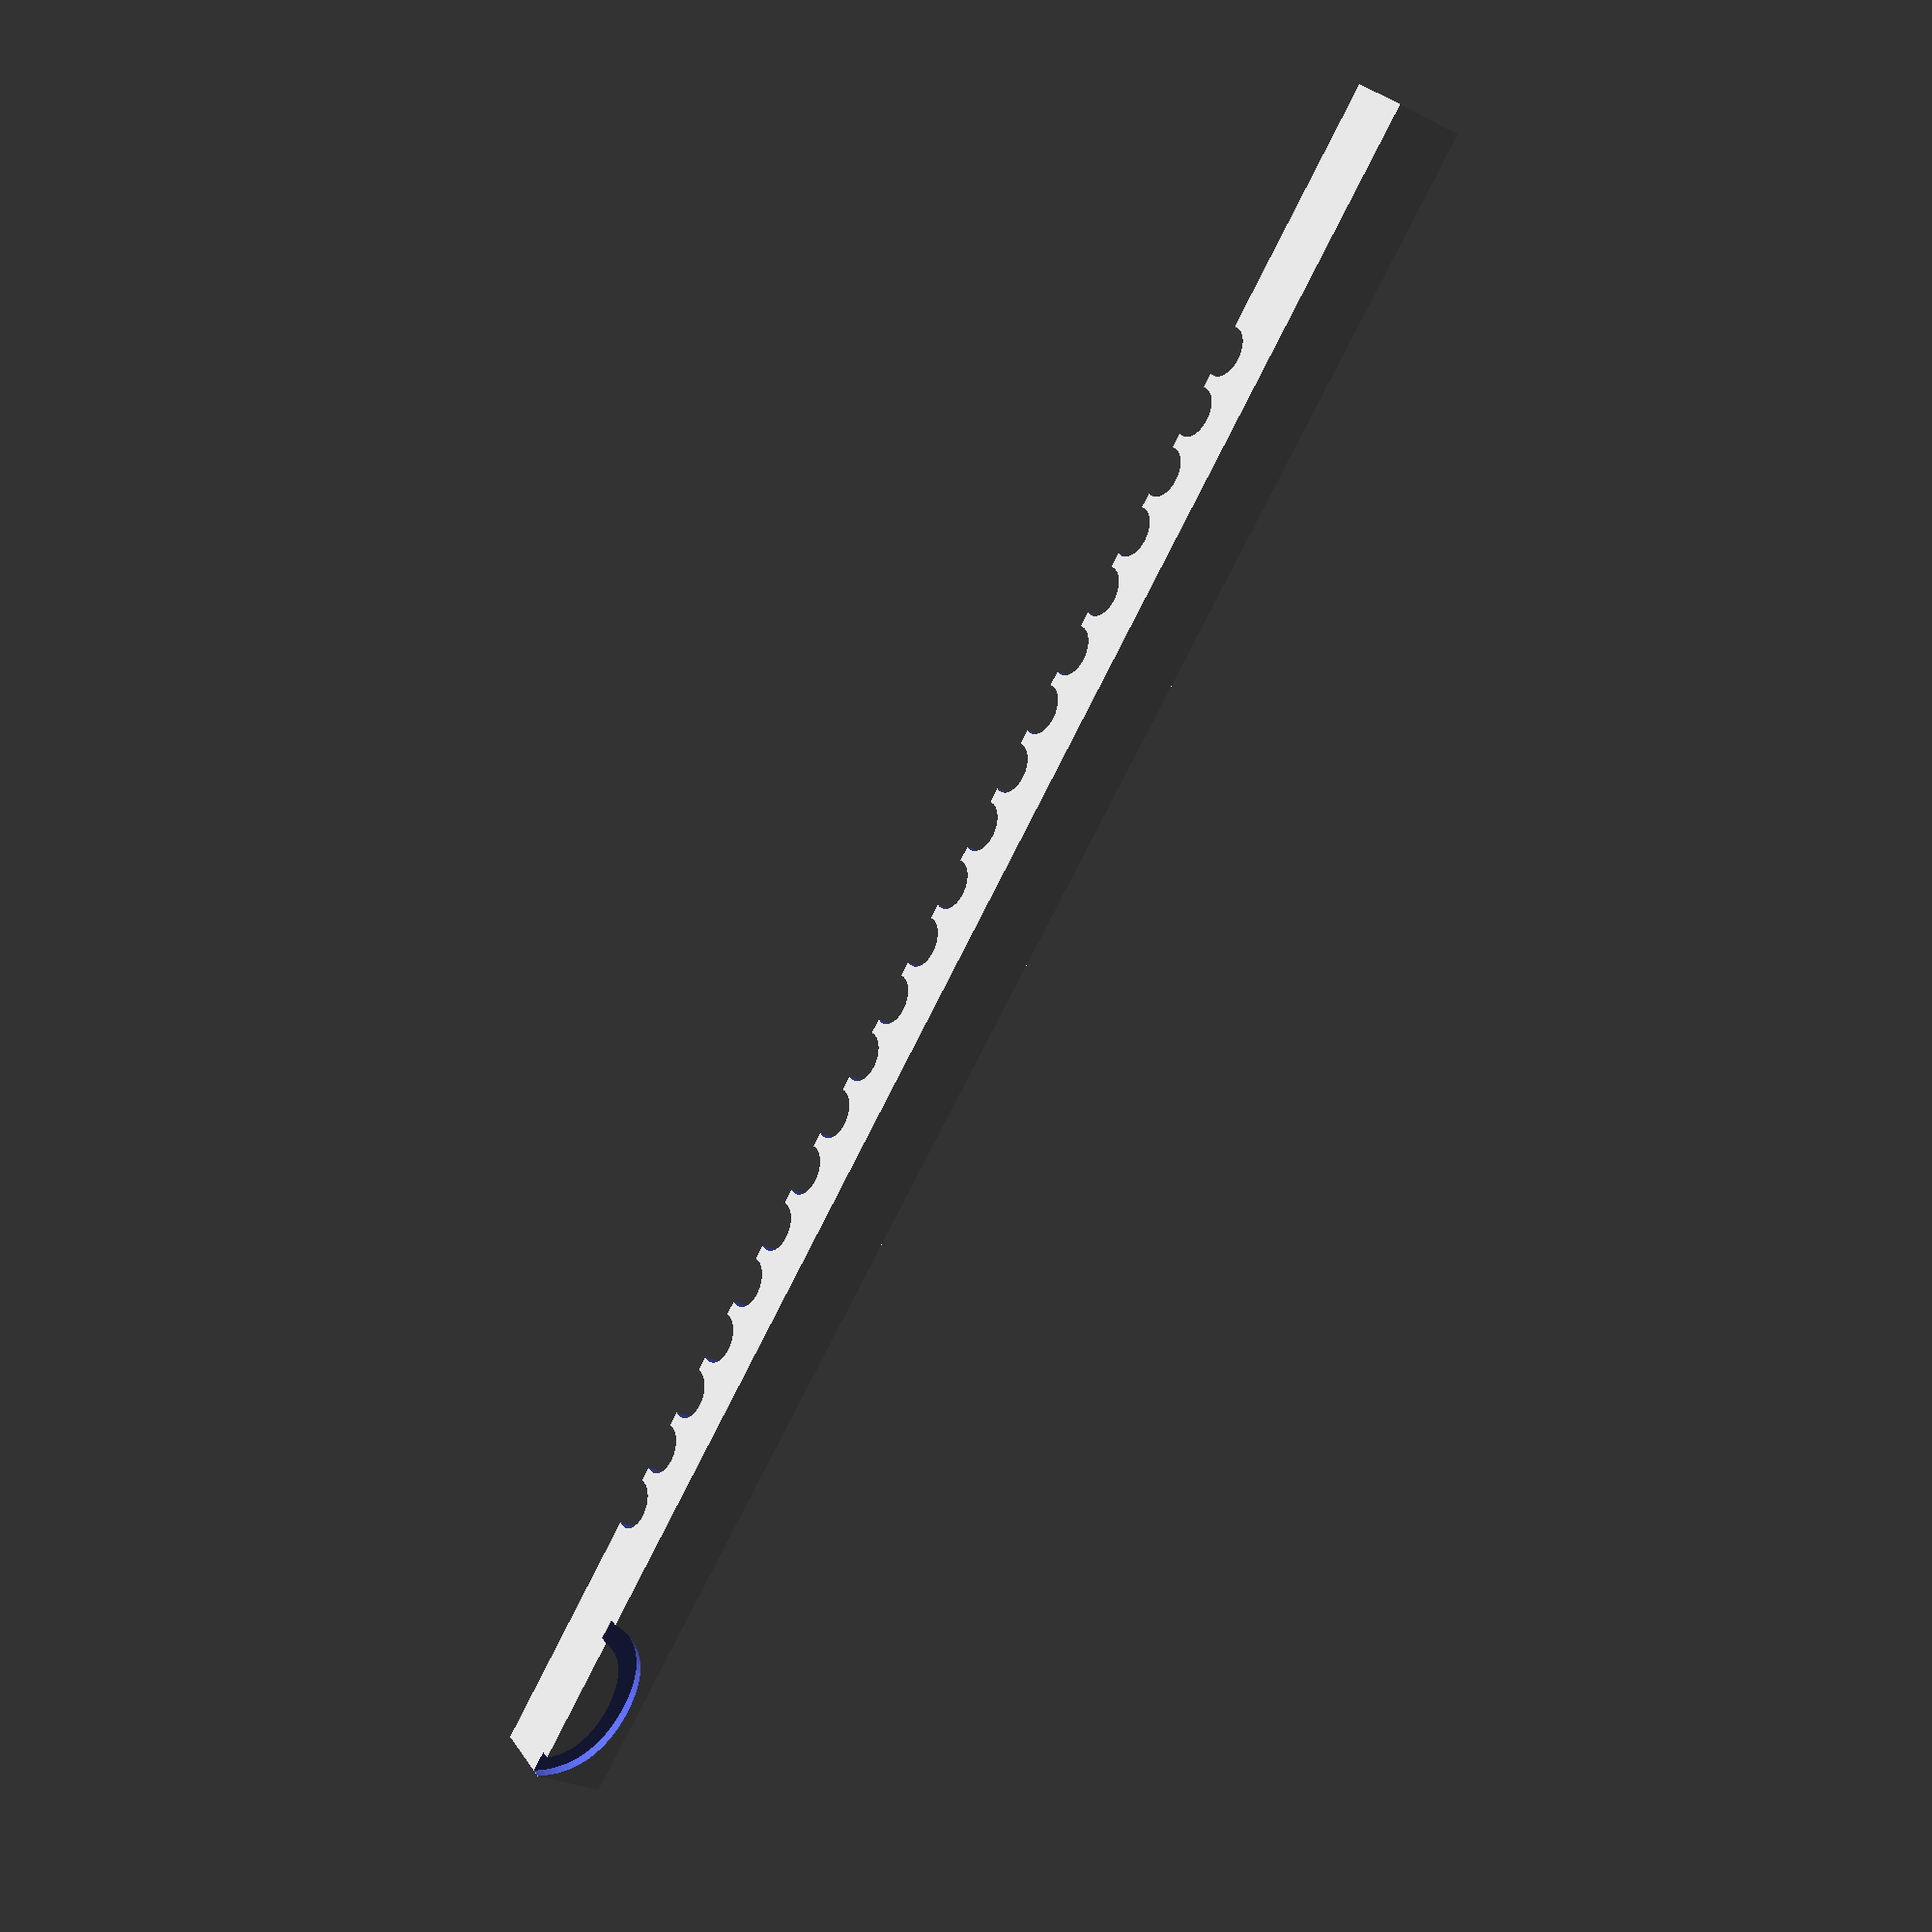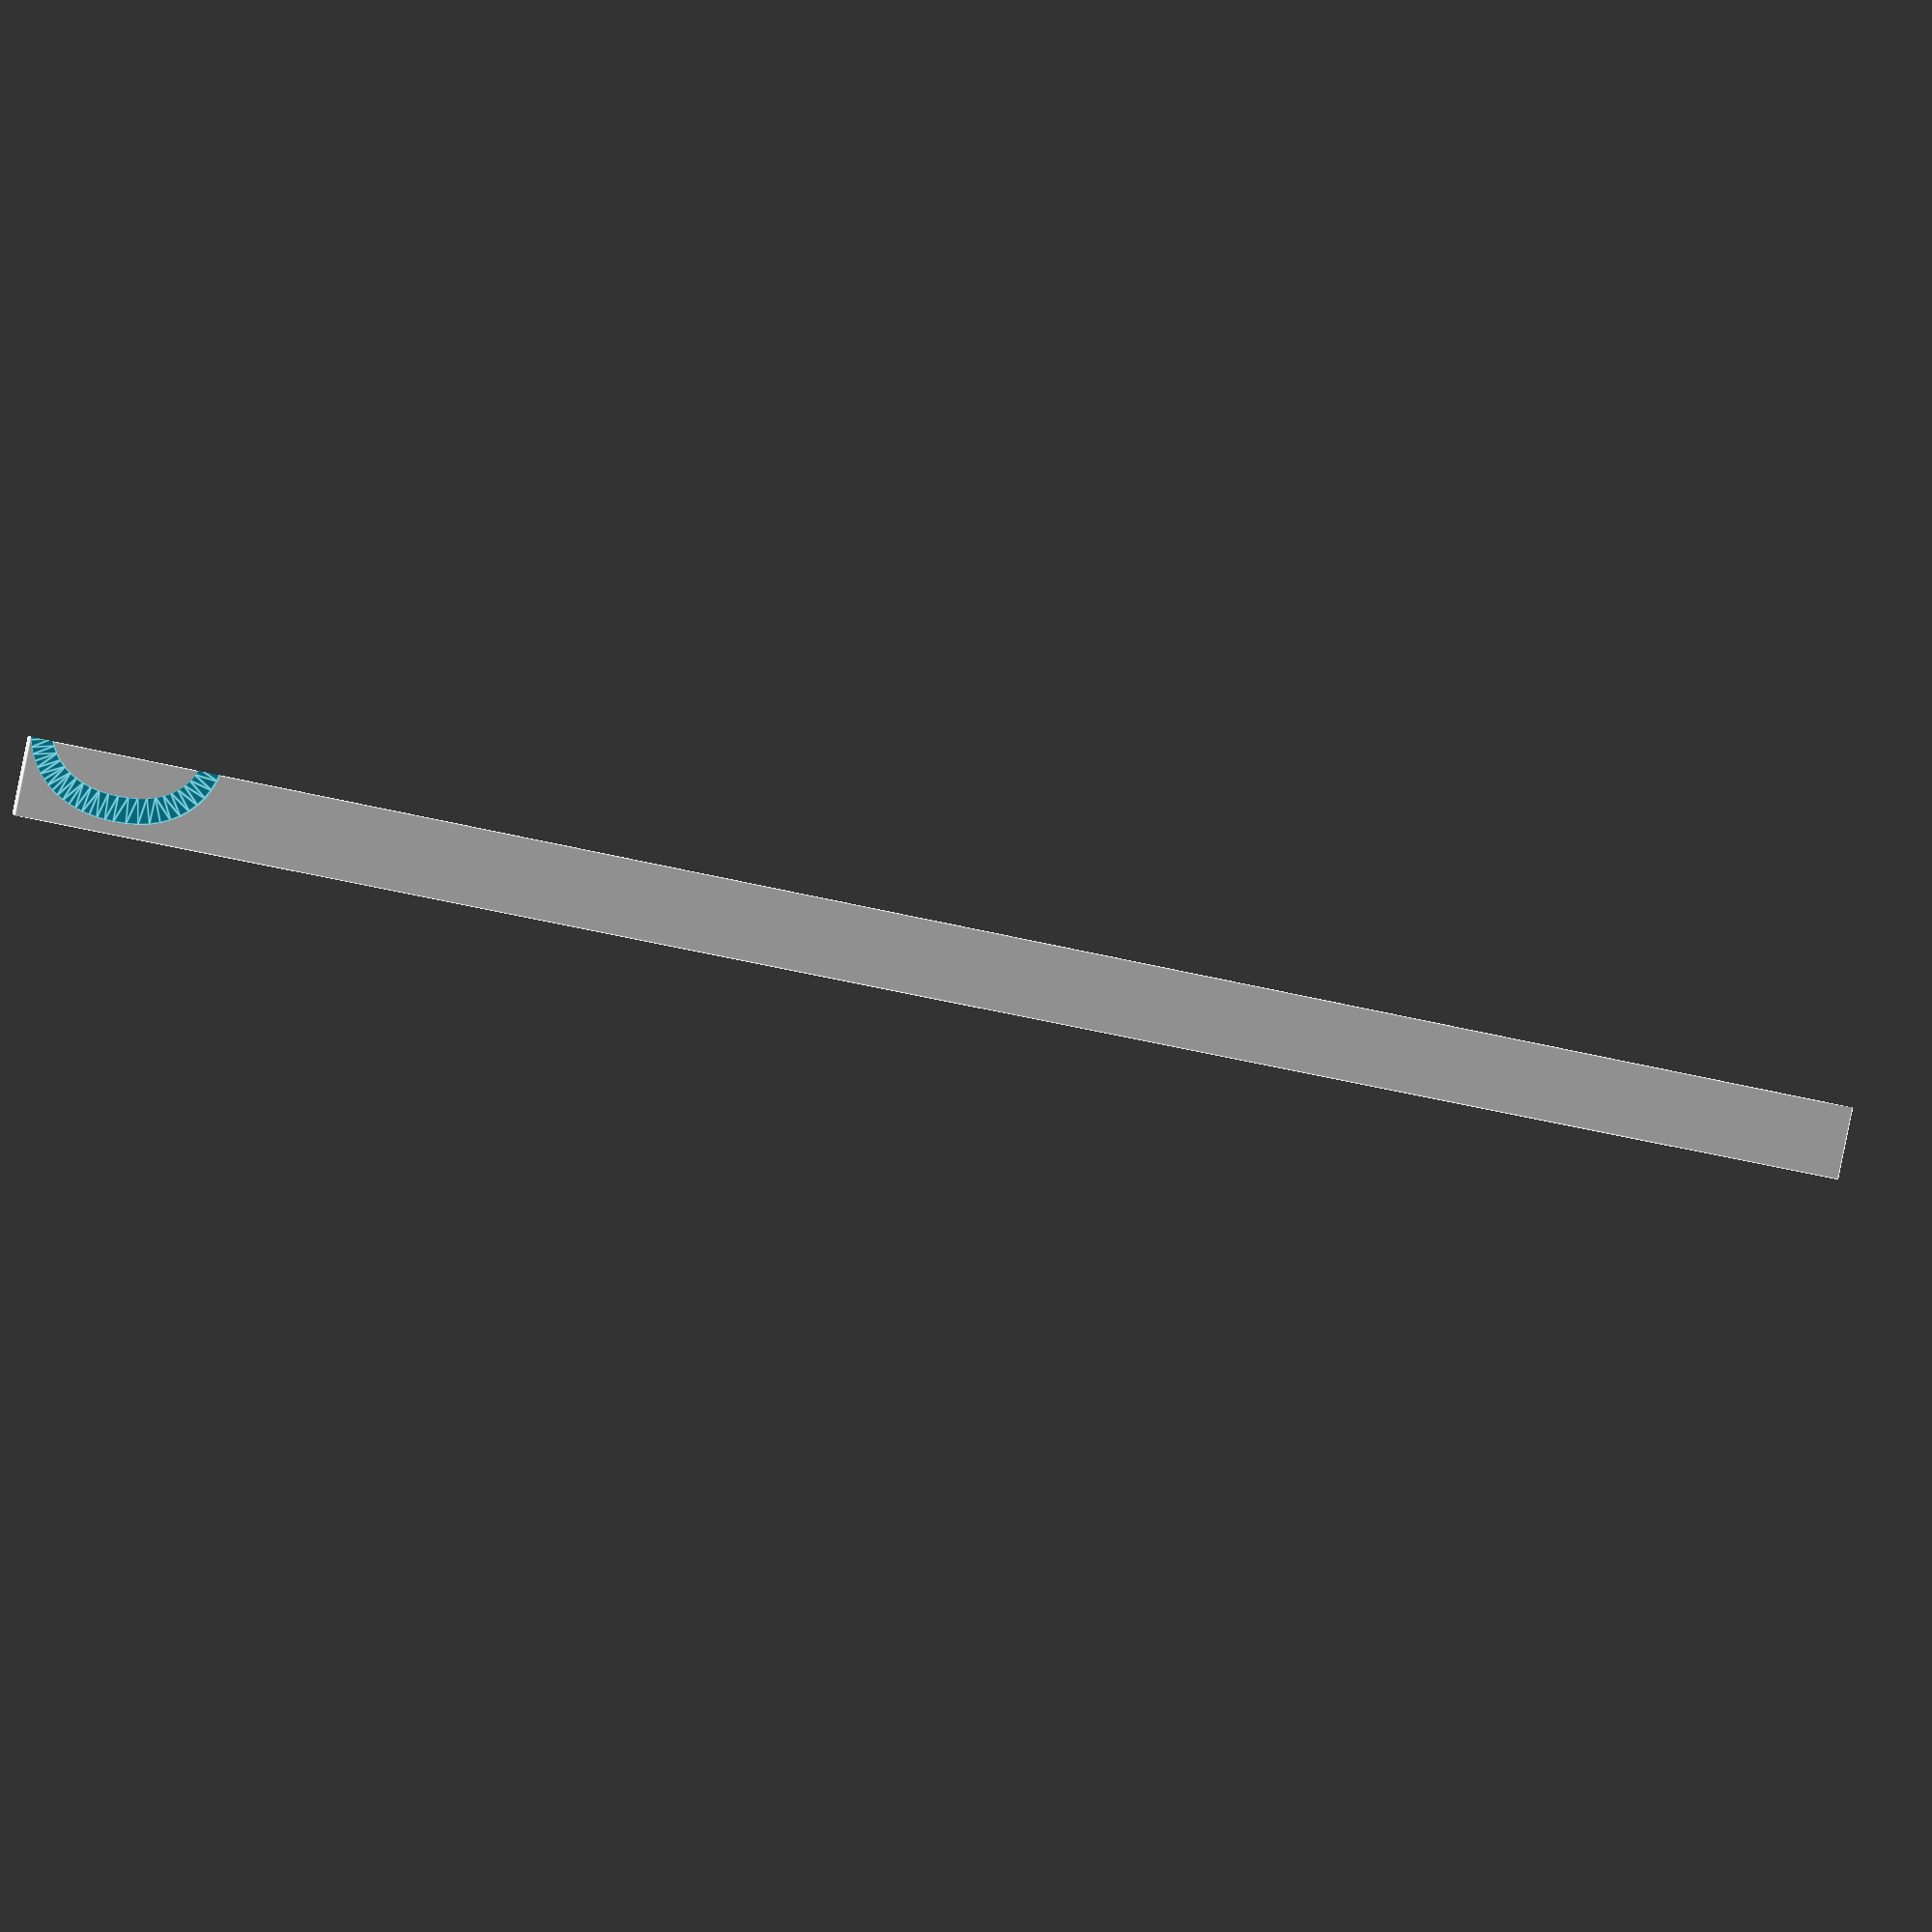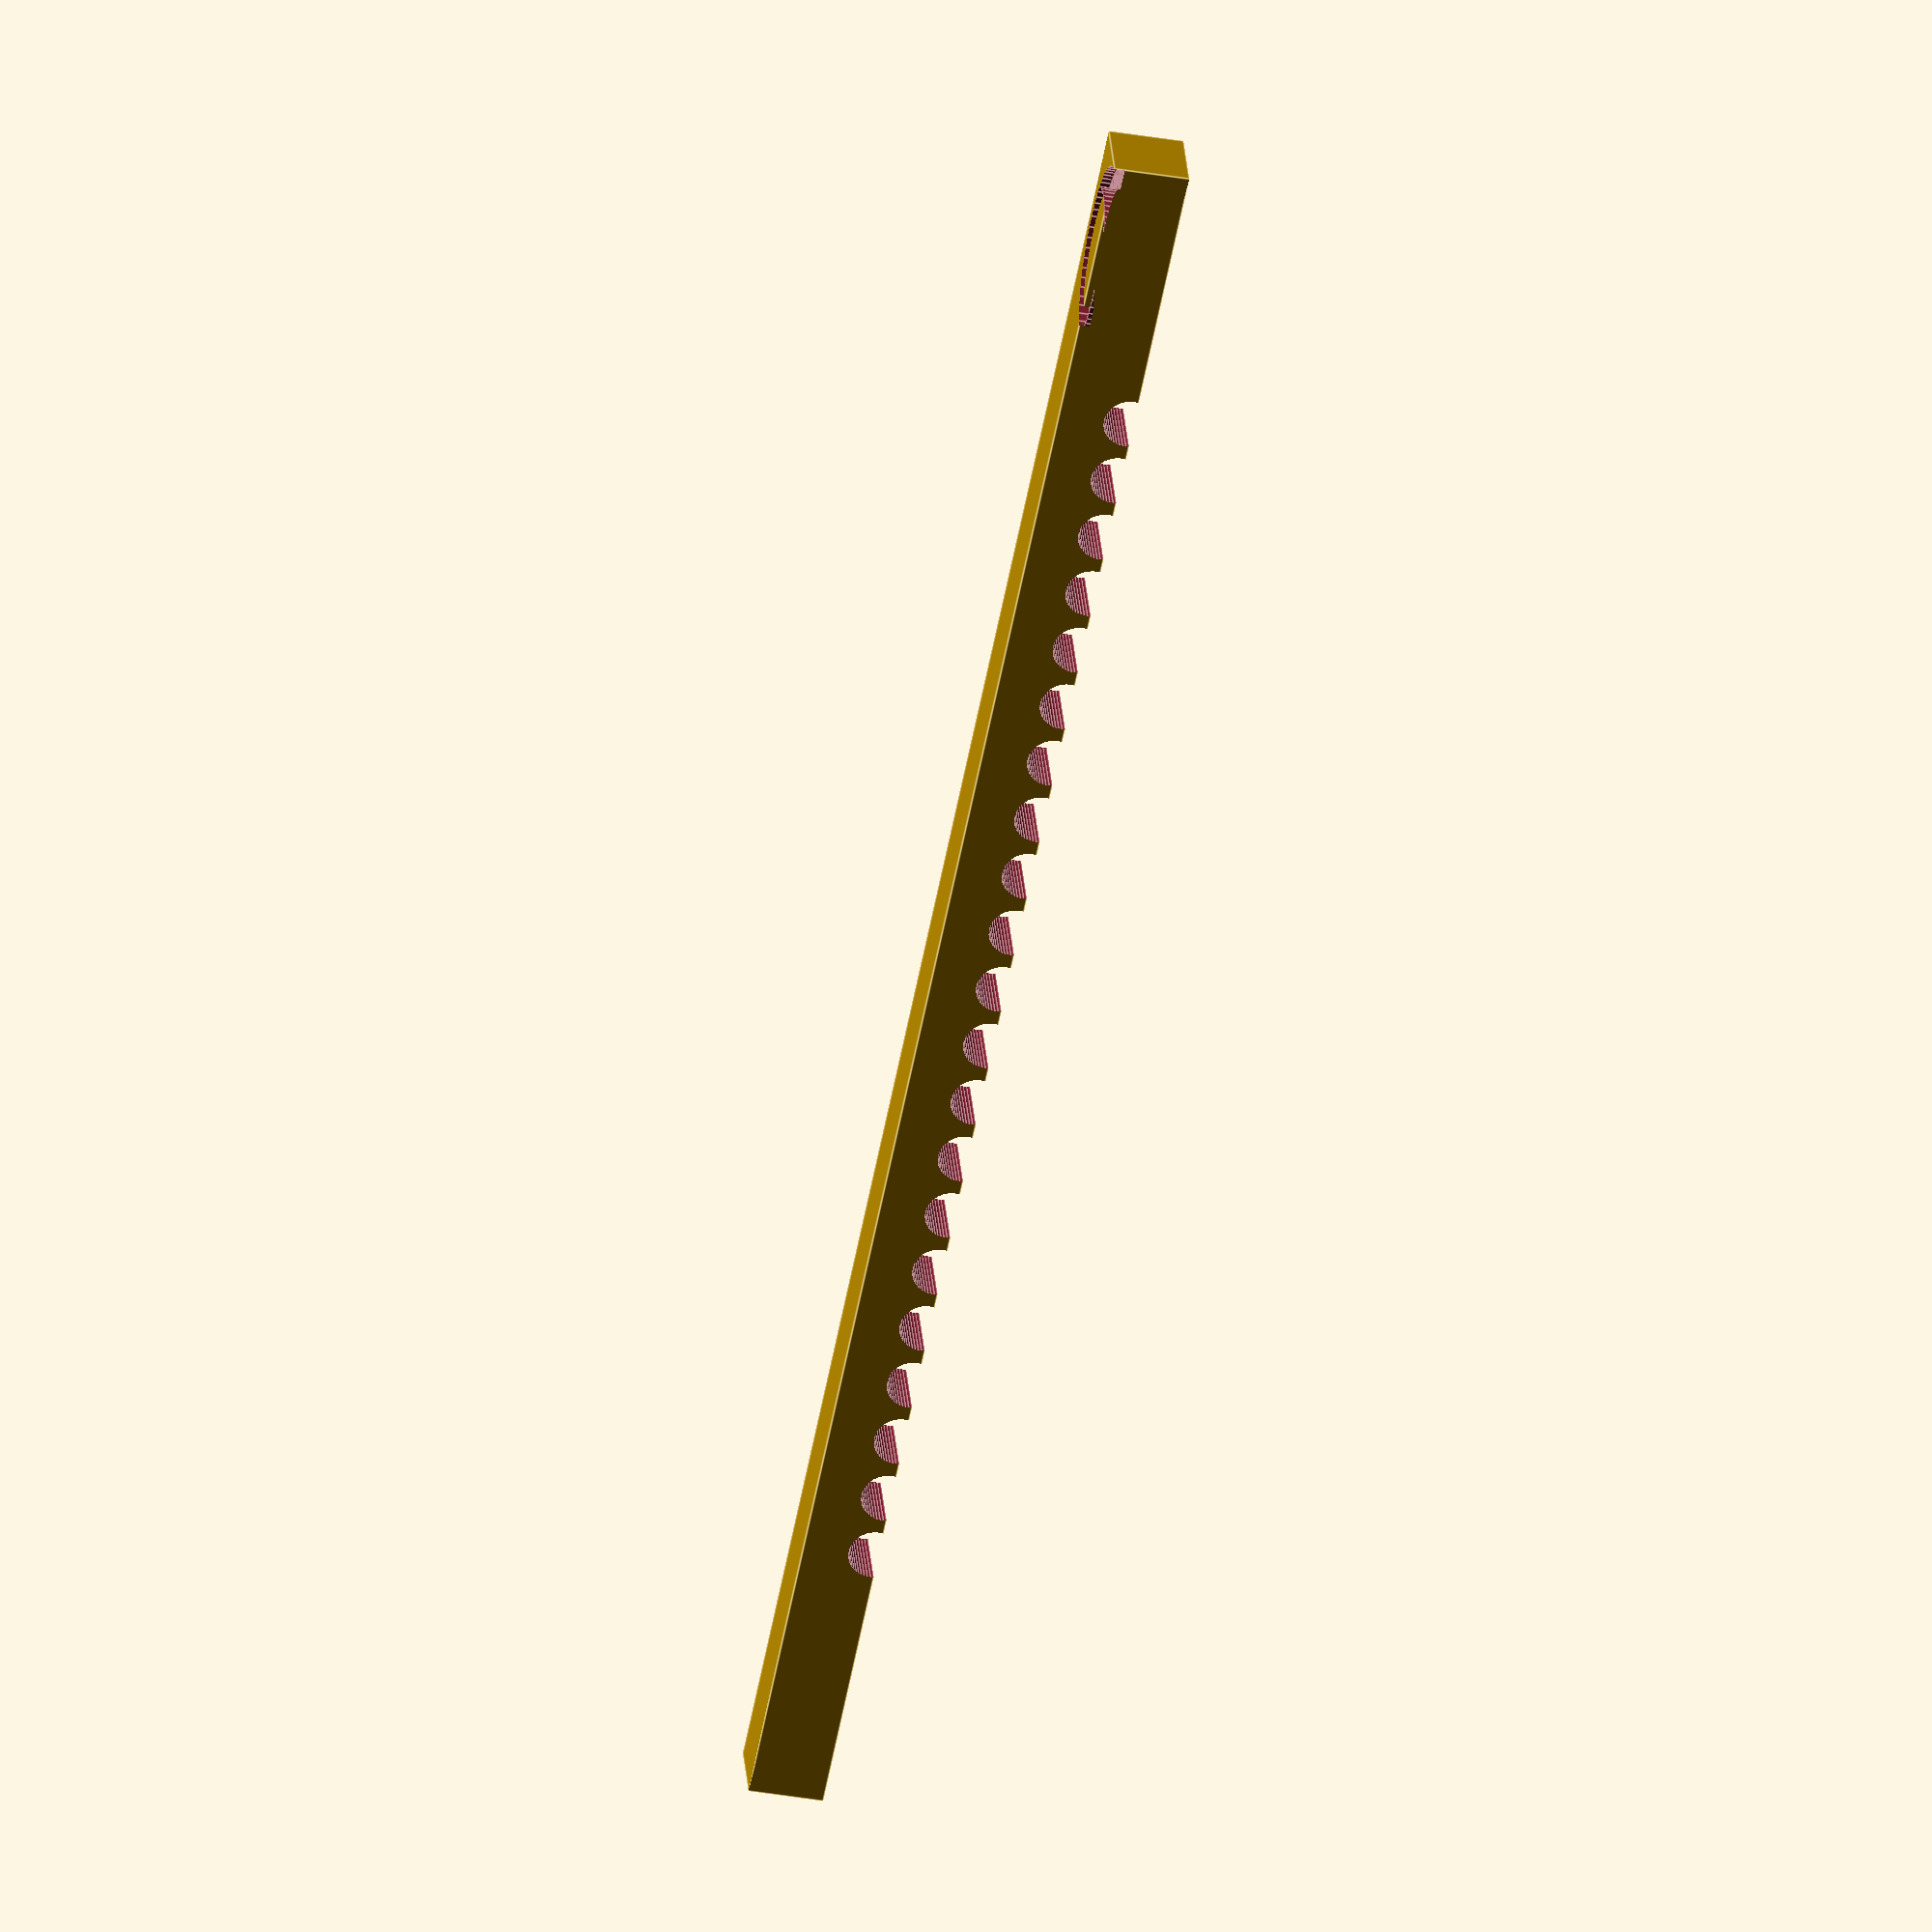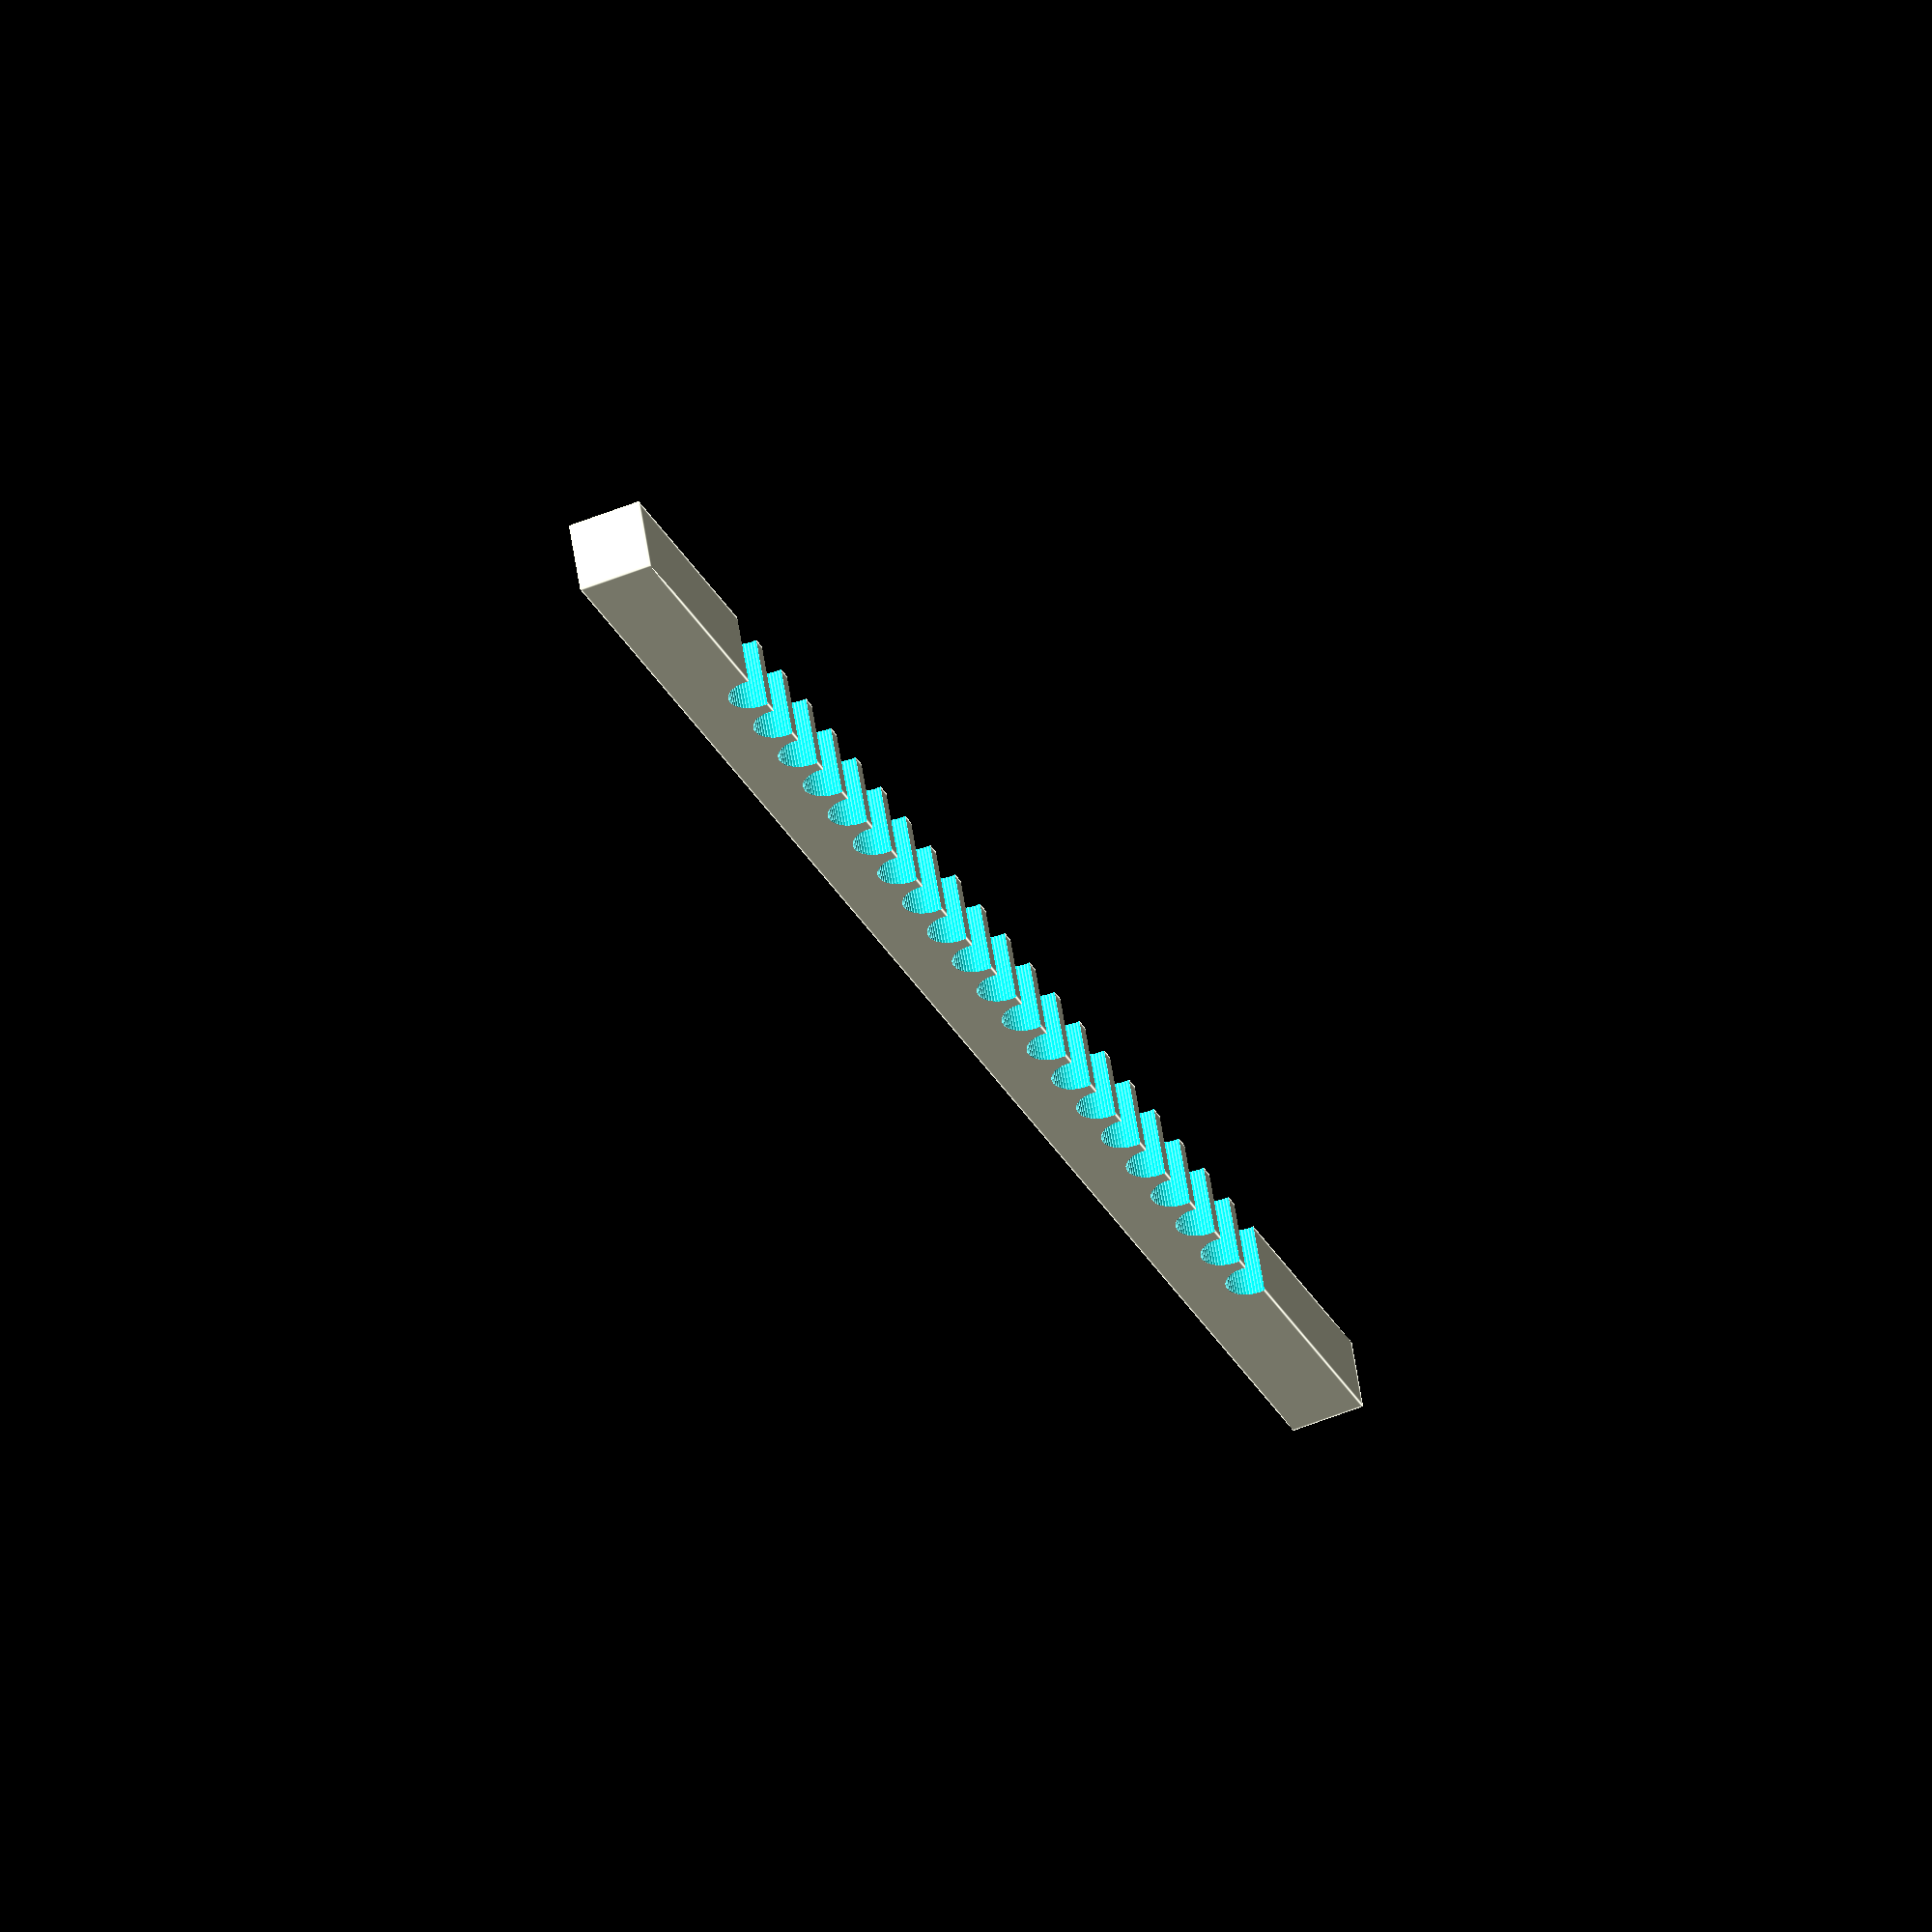
<openscad>
//units mm
holes = 20;
sides = 15;
x = 4;

z= 4;
cable= 2.7;
spacing = .75;
y= holes * (cable +spacing)+ sides*2;
$fn=50;

difference(){
    cube([x, y, z]);
    for(i=[0:20]){
        yy = (cable + spacing) * i;
        translate([-1,sides +yy,z-.25])
        rotate([0,90,0])
        cylinder(d=cable,h=20);
        }
        text("OpenSCAD", font = "Liberation Sans");
}
</openscad>
<views>
elev=333.6 azim=329.8 roll=153.7 proj=p view=wireframe
elev=176.9 azim=78.2 roll=12.7 proj=p view=edges
elev=219.1 azim=291.4 roll=282.0 proj=o view=edges
elev=52.0 azim=248.5 roll=293.9 proj=o view=edges
</views>
